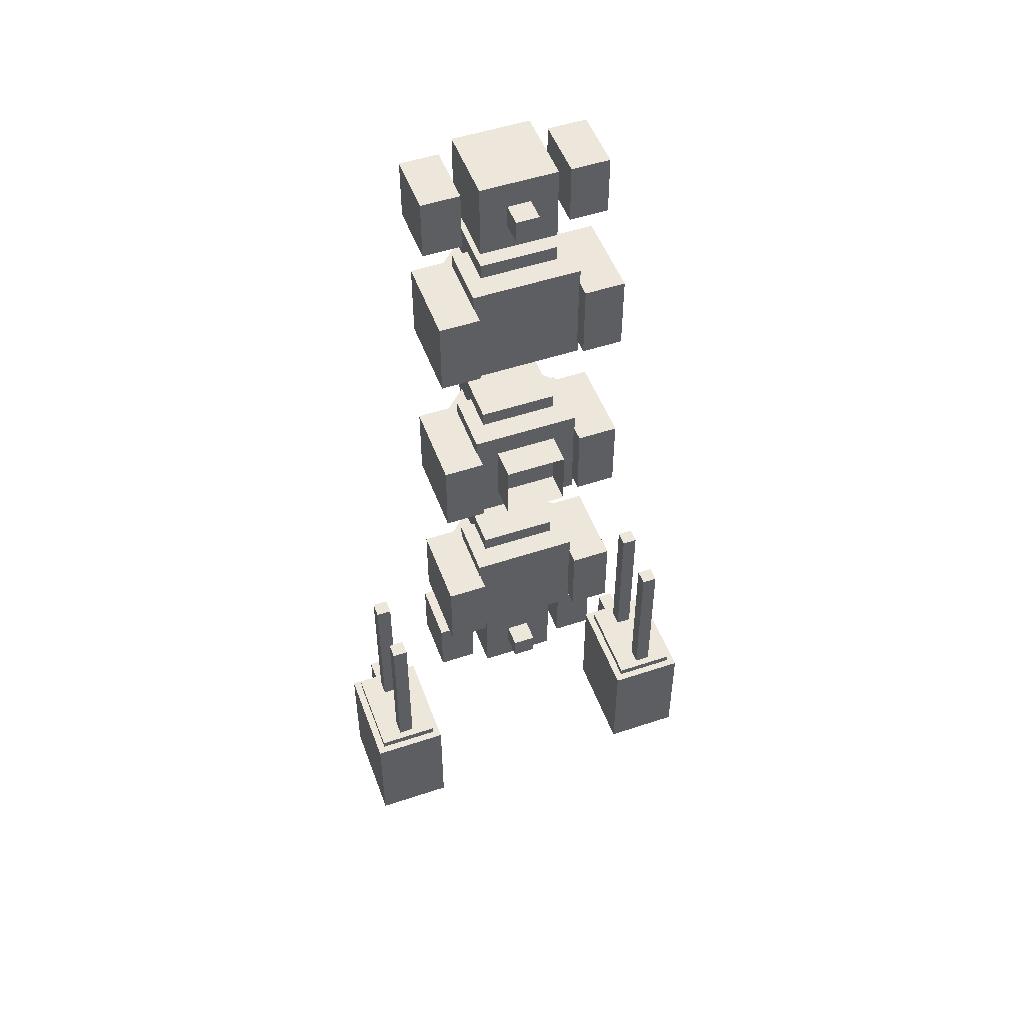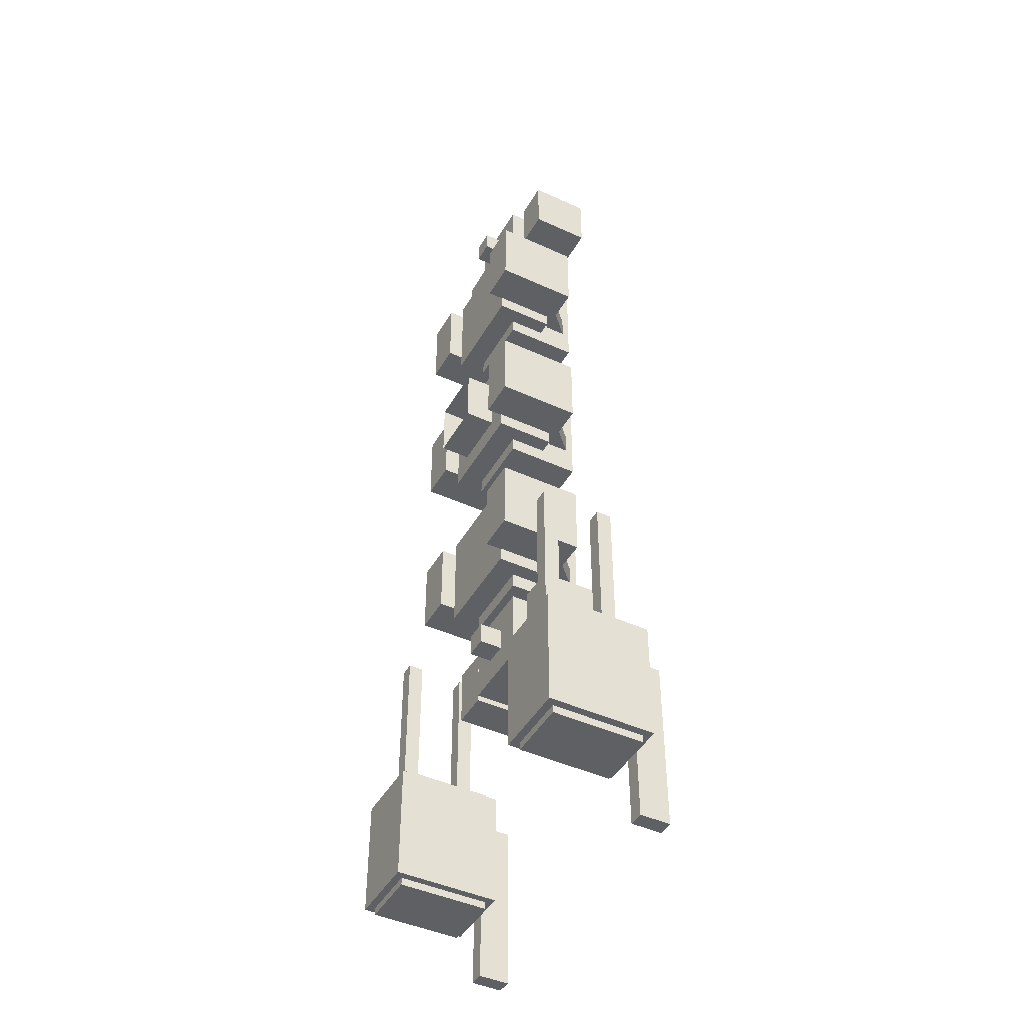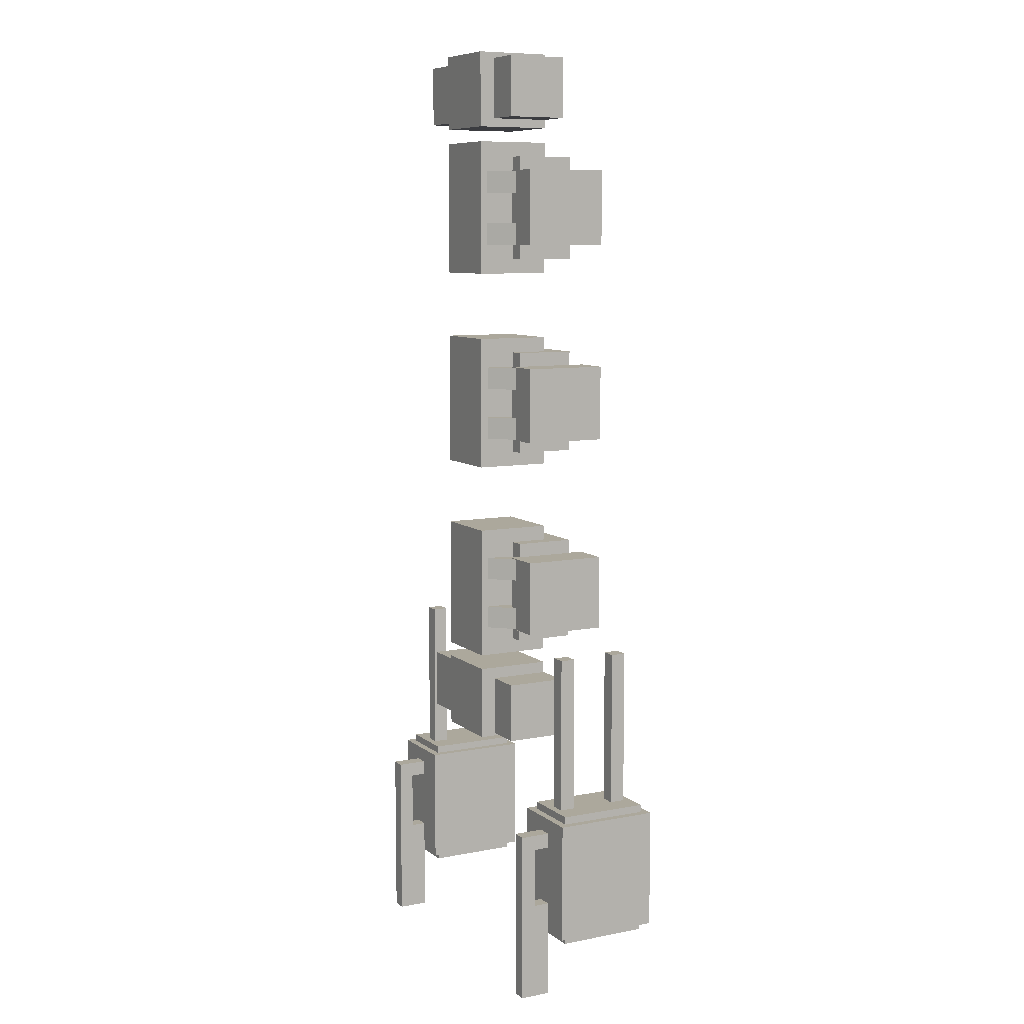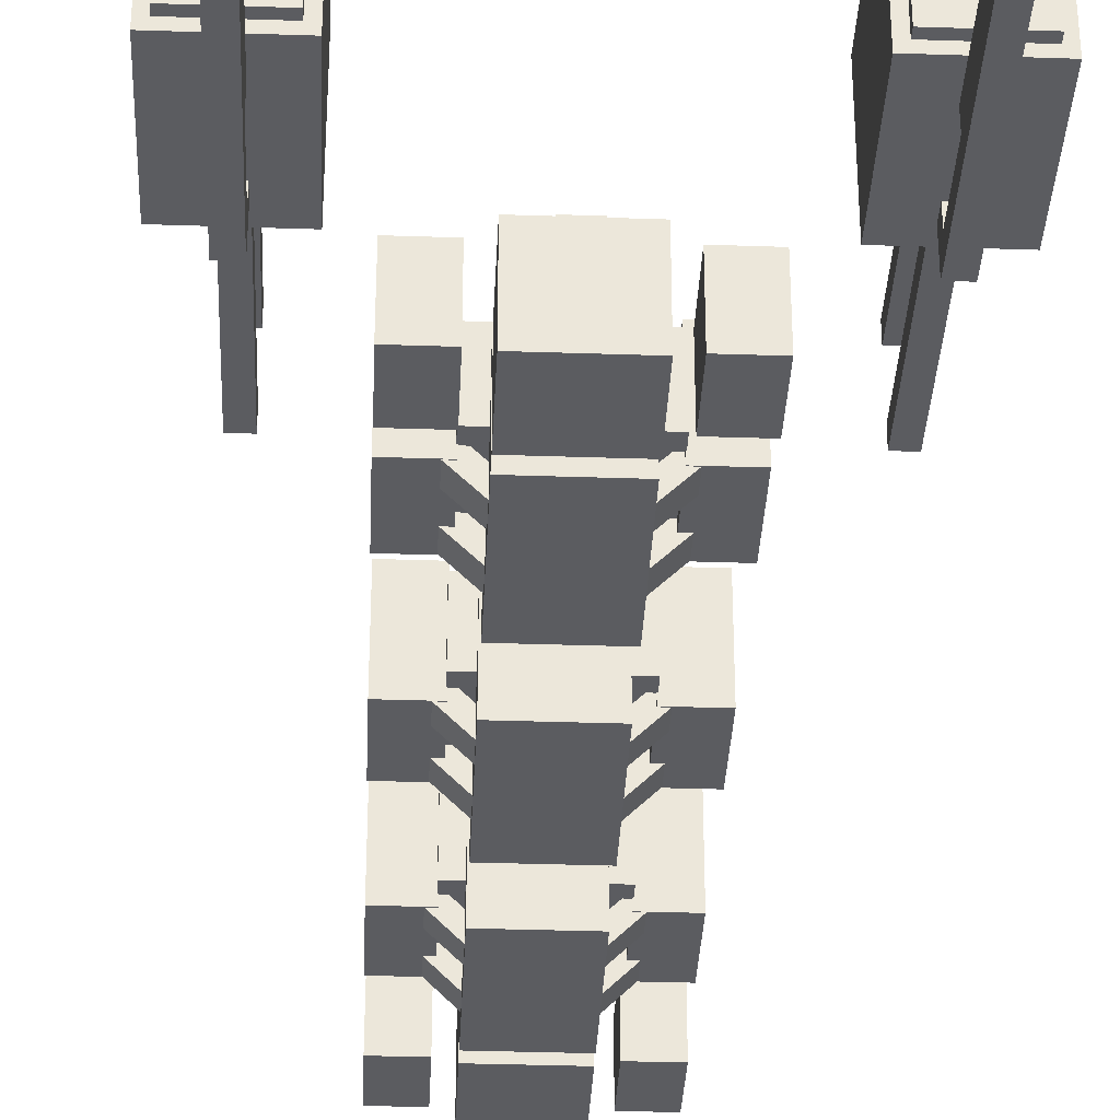
<metadata>
{"format":"obj","ext":"obj","renderer":"f3d","projection":"perspective","resolution":1024,"background":"white","views":[{"elev":50.9,"azim":160.0,"up":"+Z"},{"elev":-44.6,"azim":-118.1,"up":"+Z"},{"elev":8.5,"azim":62.1,"up":"+Z"},{"elev":-34.7,"azim":177.4,"up":"+Y"}]}
</metadata>
<code>
o cube_selection
v -1.188 1.312 -2.125
v -1.188 1.312 -3.5
v -1.188 1.188 -2.125
v -1.188 1.188 -3.5
v -1.312 1.312 -2.125
v -1.312 1.312 -3.5
v -1.312 1.188 -2.125
v -1.312 1.188 -3.5
v -1.188 0.8125 -2.125
v -1.188 0.8125 -3.5
v -1.188 0.6875 -2.125
v -1.188 0.6875 -3.5
v -1.312 0.8125 -2.125
v -1.312 0.8125 -3.5
v -1.312 0.6875 -2.125
v -1.312 0.6875 -3.5
v 1.188 1.312 -2.125
v 1.188 1.312 -3.5
v 1.188 1.188 -2.125
v 1.188 1.188 -3.5
v 1.312 1.312 -2.125
v 1.312 1.312 -3.5
v 1.312 1.188 -2.125
v 1.312 1.188 -3.5
v 1.188 0.8125 -2.125
v 1.188 0.8125 -3.5
v 1.188 0.6875 -2.125
v 1.188 0.6875 -3.5
v 1.312 0.8125 -2.125
v 1.312 0.8125 -3.5
v 1.312 0.6875 -2.125
v 1.312 0.6875 -3.5
v 0.75 1 -2.438
v 0.75 1 -2.938
v 0.75 0.5 -2.438
v 0.75 0.5 -2.938
v 0.4375 1 -2.438
v 0.4375 1 -2.938
v 0.4375 0.5 -2.438
v 0.4375 0.5 -2.938
v 0.3125 1.062 -2.375
v 0.3125 1.062 -3
v 0.3125 0.4375 -2.375
v 0.3125 0.4375 -3
v -0.3125 1.062 -2.375
v -0.3125 1.062 -3
v -0.3125 0.4375 -2.375
v -0.3125 0.4375 -3
v 0.09375 1.25 -2.594
v 0.09375 1.25 -2.781
v 0.09375 1.062 -2.594
v 0.09375 1.062 -2.781
v -0.09375 1.25 -2.594
v -0.09375 1.25 -2.781
v -0.09375 1.062 -2.594
v -0.09375 1.062 -2.781
v -0.4375 1 -2.438
v -0.4375 1 -2.938
v -0.4375 0.5 -2.438
v -0.4375 0.5 -2.938
v -0.75 1 -2.438
v -0.75 1 -2.938
v -0.75 0.5 -2.438
v -0.75 0.5 -2.938
v -0.4375 1 2.938
v -0.4375 1 2.438
v -0.4375 0.5 2.938
v -0.4375 0.5 2.438
v -0.75 1 2.938
v -0.75 1 2.438
v -0.75 0.5 2.938
v -0.75 0.5 2.438
v 0.3125 1.062 3
v 0.3125 1.062 2.375
v 0.3125 0.4375 3
v 0.3125 0.4375 2.375
v -0.3125 1.062 3
v -0.3125 1.062 2.375
v -0.3125 0.4375 3
v -0.3125 0.4375 2.375
v 0.75 1 2.938
v 0.75 1 2.438
v 0.75 0.5 2.938
v 0.75 0.5 2.438
v 0.4375 1 2.938
v 0.4375 1 2.438
v 0.4375 0.5 2.938
v 0.4375 0.5 2.438
v 0.09375 1.25 2.781
v 0.09375 1.25 2.594
v 0.09375 1.062 2.781
v 0.09375 1.062 2.594
v -0.09375 1.25 2.781
v -0.09375 1.25 2.594
v -0.09375 1.062 2.781
v -0.09375 1.062 2.594
v 0.3125 1.062 -1.125
v 0.3125 1.062 -2.25
v 0.3125 0.4375 -1.125
v 0.3125 0.4375 -2.25
v -0.3125 1.062 -1.125
v -0.3125 1.062 -2.25
v -0.3125 0.4375 -1.125
v -0.3125 0.4375 -2.25
v 0.4375 1.25 -1.25
v 0.4375 1.25 -2.125
v 0.4375 0.75 -1.25
v 0.4375 0.75 -2.125
v -0.4375 1.25 -1.25
v -0.4375 1.25 -2.125
v -0.4375 0.75 -1.25
v -0.4375 0.75 -2.125
v 0.7562 1.381 -1.369
v 0.7562 1.381 -2.006
v 0.7562 0.6813 -1.369
v 0.7562 0.6813 -2.006
v 0.4313 1.381 -1.369
v 0.4313 1.381 -2.006
v 0.4313 0.6813 -1.369
v 0.4313 0.6813 -2.006
v -0.4313 1.381 -1.369
v -0.4313 1.381 -2.006
v -0.4313 0.6813 -1.369
v -0.4313 0.6813 -2.006
v -0.7562 1.381 -1.369
v -0.7562 1.381 -2.006
v -0.7562 0.6813 -1.369
v -0.7562 0.6813 -2.006
v 0.4451 0.8094 -1.812
v 0.4451 0.8094 -2
v 0.5335 0.721 -1.812
v 0.5335 0.721 -2
v 0.2241 0.5884 -1.812
v 0.2241 0.5884 -2
v 0.3125 0.5 -1.812
v 0.3125 0.5 -2
v 0.4451 0.8094 -1.375
v 0.4451 0.8094 -1.562
v 0.5335 0.721 -1.375
v 0.5335 0.721 -1.562
v 0.2241 0.5884 -1.375
v 0.2241 0.5884 -1.562
v 0.3125 0.5 -1.375
v 0.3125 0.5 -1.562
v -0.2241 0.5884 -1.812
v -0.2241 0.5884 -2
v -0.3125 0.5 -1.812
v -0.3125 0.5 -2
v -0.4451 0.8094 -1.812
v -0.4451 0.8094 -2
v -0.5335 0.721 -1.812
v -0.5335 0.721 -2
v -0.2241 0.5884 -1.375
v -0.2241 0.5884 -1.562
v -0.3125 0.5 -1.375
v -0.3125 0.5 -1.562
v -0.4451 0.8094 -1.375
v -0.4451 0.8094 -1.562
v -0.5335 0.721 -1.375
v -0.5335 0.721 -1.562
v 0.3125 1.062 0.5625
v 0.3125 1.062 -0.5625
v 0.3125 0.4375 0.5625
v 0.3125 0.4375 -0.5625
v -0.3125 1.062 0.5625
v -0.3125 1.062 -0.5625
v -0.3125 0.4375 0.5625
v -0.3125 0.4375 -0.5625
v 0.4375 1.25 0.4375
v 0.4375 1.25 -0.4375
v 0.4375 0.75 0.4375
v 0.4375 0.75 -0.4375
v -0.4375 1.25 0.4375
v -0.4375 1.25 -0.4375
v -0.4375 0.75 0.4375
v -0.4375 0.75 -0.4375
v -0.4313 1.381 0.3188
v -0.4313 1.381 -0.3187
v -0.4313 0.6813 0.3188
v -0.4313 0.6813 -0.3187
v -0.7562 1.381 0.3188
v -0.7562 1.381 -0.3187
v -0.7562 0.6813 0.3188
v -0.7562 0.6813 -0.3187
v 0.7562 1.381 0.3188
v 0.7562 1.381 -0.3187
v 0.7562 0.6813 0.3188
v 0.7562 0.6813 -0.3187
v 0.4313 1.381 0.3188
v 0.4313 1.381 -0.3187
v 0.4313 0.6813 0.3188
v 0.4313 0.6813 -0.3187
v 0.4451 0.8094 0.3125
v 0.4451 0.8094 0.125
v 0.5335 0.721 0.3125
v 0.5335 0.721 0.125
v 0.2241 0.5884 0.3125
v 0.2241 0.5884 0.125
v 0.3125 0.5 0.3125
v 0.3125 0.5 0.125
v 0.4451 0.8094 -0.125
v 0.4451 0.8094 -0.3125
v 0.5335 0.721 -0.125
v 0.5335 0.721 -0.3125
v 0.2241 0.5884 -0.125
v 0.2241 0.5884 -0.3125
v 0.3125 0.5 -0.125
v 0.3125 0.5 -0.3125
v -0.2241 0.5884 -0.125
v -0.2241 0.5884 -0.3125
v -0.3125 0.5 -0.125
v -0.3125 0.5 -0.3125
v -0.4451 0.8094 -0.125
v -0.4451 0.8094 -0.3125
v -0.5335 0.721 -0.125
v -0.5335 0.721 -0.3125
v -0.2241 0.5884 0.3125
v -0.2241 0.5884 0.125
v -0.3125 0.5 0.3125
v -0.3125 0.5 0.125
v -0.4451 0.8094 0.3125
v -0.4451 0.8094 0.125
v -0.5335 0.721 0.3125
v -0.5335 0.721 0.125
v 0.3125 1.062 2.25
v 0.3125 1.062 1.125
v 0.3125 0.4375 2.25
v 0.3125 0.4375 1.125
v -0.3125 1.062 2.25
v -0.3125 1.062 1.125
v -0.3125 0.4375 2.25
v -0.3125 0.4375 1.125
v 0.4375 1.25 2.125
v 0.4375 1.25 1.25
v 0.4375 0.75 2.125
v 0.4375 0.75 1.25
v -0.4375 1.25 2.125
v -0.4375 1.25 1.25
v -0.4375 0.75 2.125
v -0.4375 0.75 1.25
v -0.4313 1.381 2.006
v -0.4313 1.381 1.369
v -0.4313 0.6813 2.006
v -0.4313 0.6813 1.369
v -0.7562 1.381 2.006
v -0.7562 1.381 1.369
v -0.7562 0.6813 2.006
v -0.7562 0.6813 1.369
v 0.7562 1.381 2.006
v 0.7562 1.381 1.369
v 0.7562 0.6813 2.006
v 0.7562 0.6813 1.369
v 0.4313 1.381 2.006
v 0.4313 1.381 1.369
v 0.4313 0.6813 2.006
v 0.4313 0.6813 1.369
v 0.4451 0.8094 2
v 0.4451 0.8094 1.812
v 0.5335 0.721 2
v 0.5335 0.721 1.812
v 0.2241 0.5884 2
v 0.2241 0.5884 1.812
v 0.3125 0.5 2
v 0.3125 0.5 1.812
v 0.4451 0.8094 1.562
v 0.4451 0.8094 1.375
v 0.5335 0.721 1.562
v 0.5335 0.721 1.375
v 0.2241 0.5884 1.562
v 0.2241 0.5884 1.375
v 0.3125 0.5 1.562
v 0.3125 0.5 1.375
v -0.2241 0.5884 1.562
v -0.2241 0.5884 1.375
v -0.3125 0.5 1.562
v -0.3125 0.5 1.375
v -0.4451 0.8094 1.562
v -0.4451 0.8094 1.375
v -0.5335 0.721 1.562
v -0.5335 0.721 1.375
v -0.2241 0.5884 2
v -0.2241 0.5884 1.812
v -0.3125 0.5 2
v -0.3125 0.5 1.812
v -0.4451 0.8094 2
v -0.4451 0.8094 1.812
v -0.5335 0.721 2
v -0.5335 0.721 1.812
v 0.25 1.5 0.25
v 0.25 1.5 -0.25
v 0.25 1.25 0.25
v 0.25 1.25 -0.25
v -0.25 1.5 0.25
v -0.25 1.5 -0.25
v -0.25 1.25 0.25
v -0.25 1.25 -0.25
v 1.312 0.6875 -4.25
v 1.312 0.6875 -4.375
v 1.312 0.5625 -4.25
v 1.312 0.5625 -4.375
v 1.188 0.6875 -4.25
v 1.188 0.6875 -4.375
v 1.188 0.5625 -4.25
v 1.188 0.5625 -4.375
v -1.188 0.6875 -4.25
v -1.188 0.6875 -4.375
v -1.188 0.5625 -4.25
v -1.188 0.5625 -4.375
v -1.312 0.6875 -4.25
v -1.312 0.6875 -4.375
v -1.312 0.5625 -4.25
v -1.312 0.5625 -4.375
v 1.312 0.6875 -3.625
v 1.312 0.6875 -3.75
v 1.312 0.4375 -3.625
v 1.312 0.4375 -3.75
v 1.188 0.6875 -3.625
v 1.188 0.6875 -3.75
v 1.188 0.4375 -3.625
v 1.188 0.4375 -3.75
v 1.312 0.4375 -3.625
v 1.312 0.4375 -5.062
v 1.312 0.3125 -3.625
v 1.312 0.3125 -5.062
v 1.188 0.4375 -3.625
v 1.188 0.4375 -5.062
v 1.188 0.3125 -3.625
v 1.188 0.3125 -5.062
v 1.312 0.5625 -4.25
v 1.312 0.5625 -5.062
v 1.312 0.4375 -4.25
v 1.312 0.4375 -5.062
v 1.188 0.5625 -4.25
v 1.188 0.5625 -5.062
v 1.188 0.4375 -4.25
v 1.188 0.4375 -5.062
v -1.188 0.6875 -3.625
v -1.188 0.6875 -3.75
v -1.188 0.4375 -3.625
v -1.188 0.4375 -3.75
v -1.312 0.6875 -3.625
v -1.312 0.6875 -3.75
v -1.312 0.4375 -3.625
v -1.312 0.4375 -3.75
v -1.188 0.4375 -3.625
v -1.188 0.4375 -5.062
v -1.188 0.3125 -3.625
v -1.188 0.3125 -5.062
v -1.312 0.4375 -3.625
v -1.312 0.4375 -5.062
v -1.312 0.3125 -3.625
v -1.312 0.3125 -5.062
v -1.188 0.5625 -4.25
v -1.188 0.5625 -5.062
v -1.188 0.4375 -4.25
v -1.188 0.4375 -5.062
v -1.312 0.5625 -4.25
v -1.312 0.5625 -5.062
v -1.312 0.4375 -4.25
v -1.312 0.4375 -5.062
v -1 1.375 -3.438
v -1 1.375 -3.5
v -1 0.625 -3.438
v -1 0.625 -3.5
v -1.5 1.375 -3.438
v -1.5 1.375 -3.5
v -1.5 0.625 -3.438
v -1.5 0.625 -3.5
v -0.9375 1.438 -3.5
v -0.9375 1.438 -4.5
v -0.9375 0.5625 -3.5
v -0.9375 0.5625 -4.5
v -1.562 1.438 -3.5
v -1.562 1.438 -4.5
v -1.562 0.5625 -3.5
v -1.562 0.5625 -4.5
v -1 1.375 -4.5
v -1 1.375 -4.562
v -1 0.625 -4.5
v -1 0.625 -4.562
v -1.5 1.375 -4.5
v -1.5 1.375 -4.562
v -1.5 0.625 -4.5
v -1.5 0.625 -4.562
v 1.5 1.375 -3.438
v 1.5 1.375 -3.5
v 1.5 0.625 -3.438
v 1.5 0.625 -3.5
v 1 1.375 -3.438
v 1 1.375 -3.5
v 1 0.625 -3.438
v 1 0.625 -3.5
v 1.562 1.438 -3.5
v 1.562 1.438 -4.5
v 1.562 0.5625 -3.5
v 1.562 0.5625 -4.5
v 0.9375 1.438 -3.5
v 0.9375 1.438 -4.5
v 0.9375 0.5625 -3.5
v 0.9375 0.5625 -4.5
v 1.5 1.375 -4.5
v 1.5 1.375 -4.562
v 1.5 0.625 -4.5
v 1.5 0.625 -4.562
v 1 1.375 -4.5
v 1 1.375 -4.562
v 1 0.625 -4.5
v 1 0.625 -4.562
f 4 2 1 3
f 7 5 6 8
f 1 2 6 5
f 4 3 7 8
f 3 1 5 7
f 12 10 9 11
f 15 13 14 16
f 9 10 14 13
f 12 11 15 16
f 11 9 13 15
f 17 18 20 19
f 22 21 23 24
f 22 18 17 21
f 23 19 20 24
f 21 17 19 23
f 25 26 28 27
f 30 29 31 32
f 30 26 25 29
f 31 27 28 32
f 29 25 27 31
f 36 34 33 35
f 39 37 38 40
f 33 34 38 37
f 36 35 39 40
f 35 33 37 39
f 40 38 34 36
f 44 42 41 43
f 47 45 46 48
f 41 42 46 45
f 44 43 47 48
f 43 41 45 47
f 48 46 42 44
f 52 50 49 51
f 55 53 54 56
f 49 50 54 53
f 51 49 53 55
f 56 54 50 52
f 60 58 57 59
f 63 61 62 64
f 57 58 62 61
f 60 59 63 64
f 59 57 61 63
f 64 62 58 60
f 68 66 65 67
f 71 69 70 72
f 65 66 70 69
f 68 67 71 72
f 67 65 69 71
f 72 70 66 68
f 76 74 73 75
f 79 77 78 80
f 73 74 78 77
f 76 75 79 80
f 75 73 77 79
f 80 78 74 76
f 84 82 81 83
f 87 85 86 88
f 81 82 86 85
f 84 83 87 88
f 83 81 85 87
f 88 86 82 84
f 92 90 89 91
f 95 93 94 96
f 89 90 94 93
f 91 89 93 95
f 96 94 90 92
f 100 98 97 99
f 103 101 102 104
f 97 98 102 101
f 100 99 103 104
f 99 97 101 103
f 104 102 98 100
f 108 106 105 107
f 111 109 110 112
f 105 106 110 109
f 108 107 111 112
f 107 105 109 111
f 112 110 106 108
f 116 114 113 115
f 119 117 118 120
f 113 114 118 117
f 116 115 119 120
f 115 113 117 119
f 120 118 114 116
f 124 122 121 123
f 127 125 126 128
f 121 122 126 125
f 124 123 127 128
f 123 121 125 127
f 128 126 122 124
f 132 130 129 131
f 135 133 134 136
f 129 130 134 133
f 132 131 135 136
f 131 129 133 135
f 136 134 130 132
f 140 138 137 139
f 143 141 142 144
f 137 138 142 141
f 140 139 143 144
f 139 137 141 143
f 144 142 138 140
f 148 146 145 147
f 151 149 150 152
f 145 146 150 149
f 148 147 151 152
f 147 145 149 151
f 152 150 146 148
f 156 154 153 155
f 159 157 158 160
f 153 154 158 157
f 156 155 159 160
f 155 153 157 159
f 160 158 154 156
f 164 162 161 163
f 167 165 166 168
f 161 162 166 165
f 164 163 167 168
f 163 161 165 167
f 168 166 162 164
f 172 170 169 171
f 175 173 174 176
f 169 170 174 173
f 172 171 175 176
f 171 169 173 175
f 176 174 170 172
f 180 178 177 179
f 183 181 182 184
f 177 178 182 181
f 180 179 183 184
f 179 177 181 183
f 184 182 178 180
f 188 186 185 187
f 191 189 190 192
f 185 186 190 189
f 188 187 191 192
f 187 185 189 191
f 192 190 186 188
f 196 194 193 195
f 199 197 198 200
f 193 194 198 197
f 196 195 199 200
f 195 193 197 199
f 200 198 194 196
f 204 202 201 203
f 207 205 206 208
f 201 202 206 205
f 204 203 207 208
f 203 201 205 207
f 208 206 202 204
f 212 210 209 211
f 215 213 214 216
f 209 210 214 213
f 212 211 215 216
f 211 209 213 215
f 216 214 210 212
f 220 218 217 219
f 223 221 222 224
f 217 218 222 221
f 220 219 223 224
f 219 217 221 223
f 224 222 218 220
f 228 226 225 227
f 231 229 230 232
f 225 226 230 229
f 228 227 231 232
f 227 225 229 231
f 232 230 226 228
f 236 234 233 235
f 239 237 238 240
f 233 234 238 237
f 236 235 239 240
f 235 233 237 239
f 240 238 234 236
f 244 242 241 243
f 247 245 246 248
f 241 242 246 245
f 244 243 247 248
f 243 241 245 247
f 248 246 242 244
f 252 250 249 251
f 255 253 254 256
f 249 250 254 253
f 252 251 255 256
f 251 249 253 255
f 256 254 250 252
f 260 258 257 259
f 263 261 262 264
f 257 258 262 261
f 260 259 263 264
f 259 257 261 263
f 264 262 258 260
f 268 266 265 267
f 271 269 270 272
f 265 266 270 269
f 268 267 271 272
f 267 265 269 271
f 272 270 266 268
f 276 274 273 275
f 279 277 278 280
f 273 274 278 277
f 276 275 279 280
f 275 273 277 279
f 280 278 274 276
f 284 282 281 283
f 287 285 286 288
f 281 282 286 285
f 284 283 287 288
f 283 281 285 287
f 288 286 282 284
f 292 290 289 291
f 295 293 294 296
f 291 289 293 295
f 296 294 290 292
f 300 298 297 299
f 303 301 302 304
f 297 298 302 301
f 300 299 303 304
f 299 297 301 303
f 304 302 298 300
f 308 306 305 307
f 311 309 310 312
f 305 306 310 309
f 308 307 311 312
f 307 305 309 311
f 312 310 306 308
f 316 314 313 315
f 319 317 318 320
f 315 313 317 319
f 320 318 314 316
f 324 322 321 323
f 327 325 326 328
f 321 322 326 325
f 324 323 327 328
f 323 321 325 327
f 328 326 322 324
f 332 330 329 331
f 335 333 334 336
f 329 330 334 333
f 332 331 335 336
f 331 329 333 335
f 336 334 330 332
f 340 338 337 339
f 343 341 342 344
f 339 337 341 343
f 344 342 338 340
f 348 346 345 347
f 351 349 350 352
f 345 346 350 349
f 348 347 351 352
f 347 345 349 351
f 352 350 346 348
f 356 354 353 355
f 359 357 358 360
f 353 354 358 357
f 356 355 359 360
f 355 353 357 359
f 360 358 354 356
f 364 362 361 363
f 367 365 366 368
f 361 362 366 365
f 364 363 367 368
f 363 361 365 367
f 372 370 369 371
f 375 373 374 376
f 369 370 374 373
f 372 371 375 376
f 371 369 373 375
f 376 374 370 372
f 380 378 377 379
f 383 381 382 384
f 377 378 382 381
f 380 379 383 384
f 384 382 378 380
f 388 386 385 387
f 391 389 390 392
f 385 386 390 389
f 388 387 391 392
f 387 385 389 391
f 396 394 393 395
f 399 397 398 400
f 393 394 398 397
f 396 395 399 400
f 395 393 397 399
f 400 398 394 396
f 404 402 401 403
f 407 405 406 408
f 401 402 406 405
f 404 403 407 408
f 408 406 402 404

</code>
